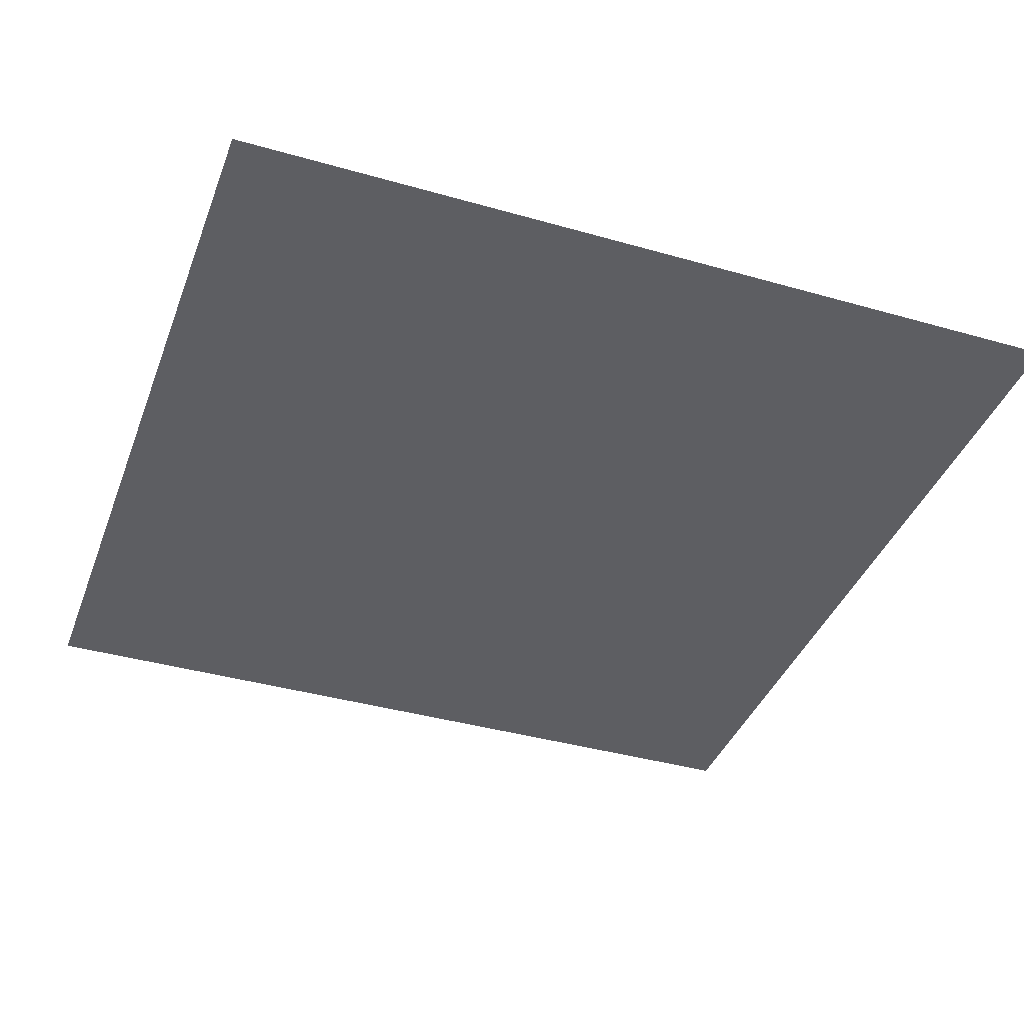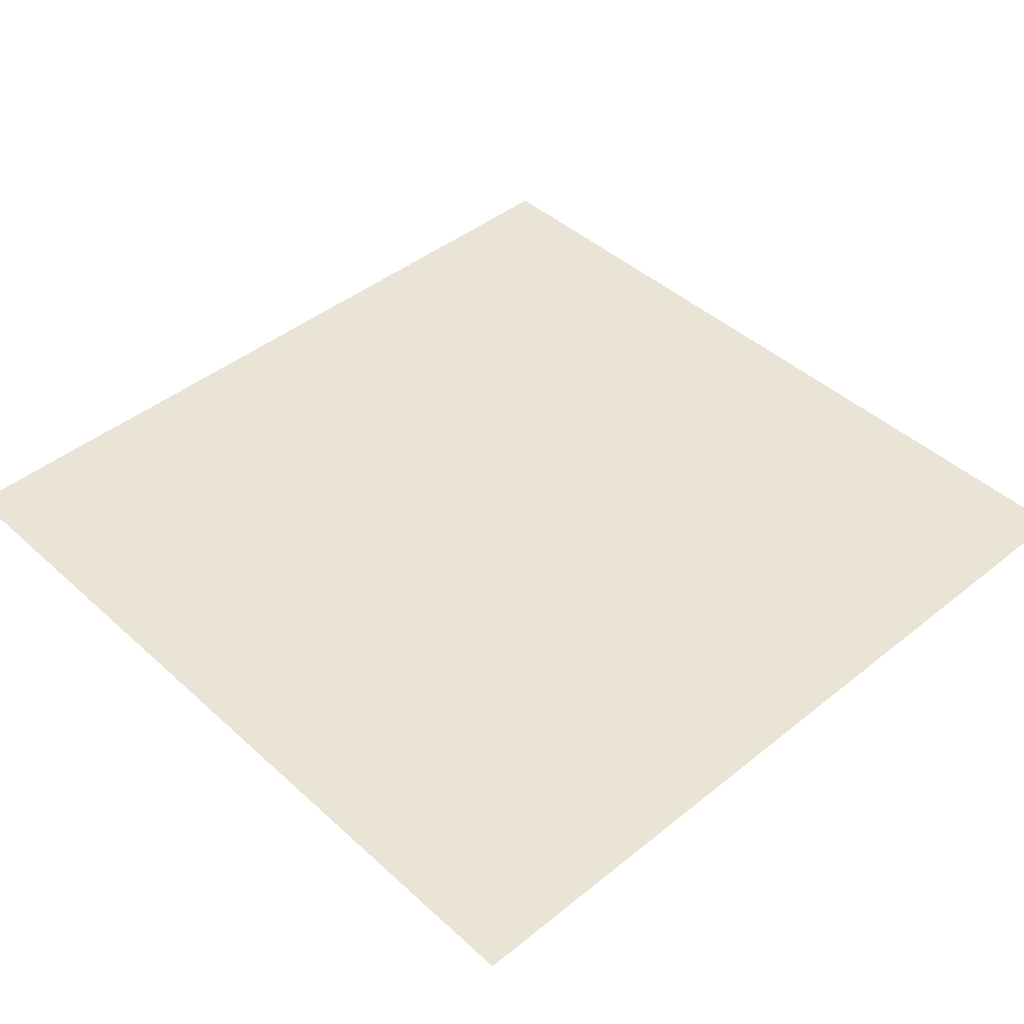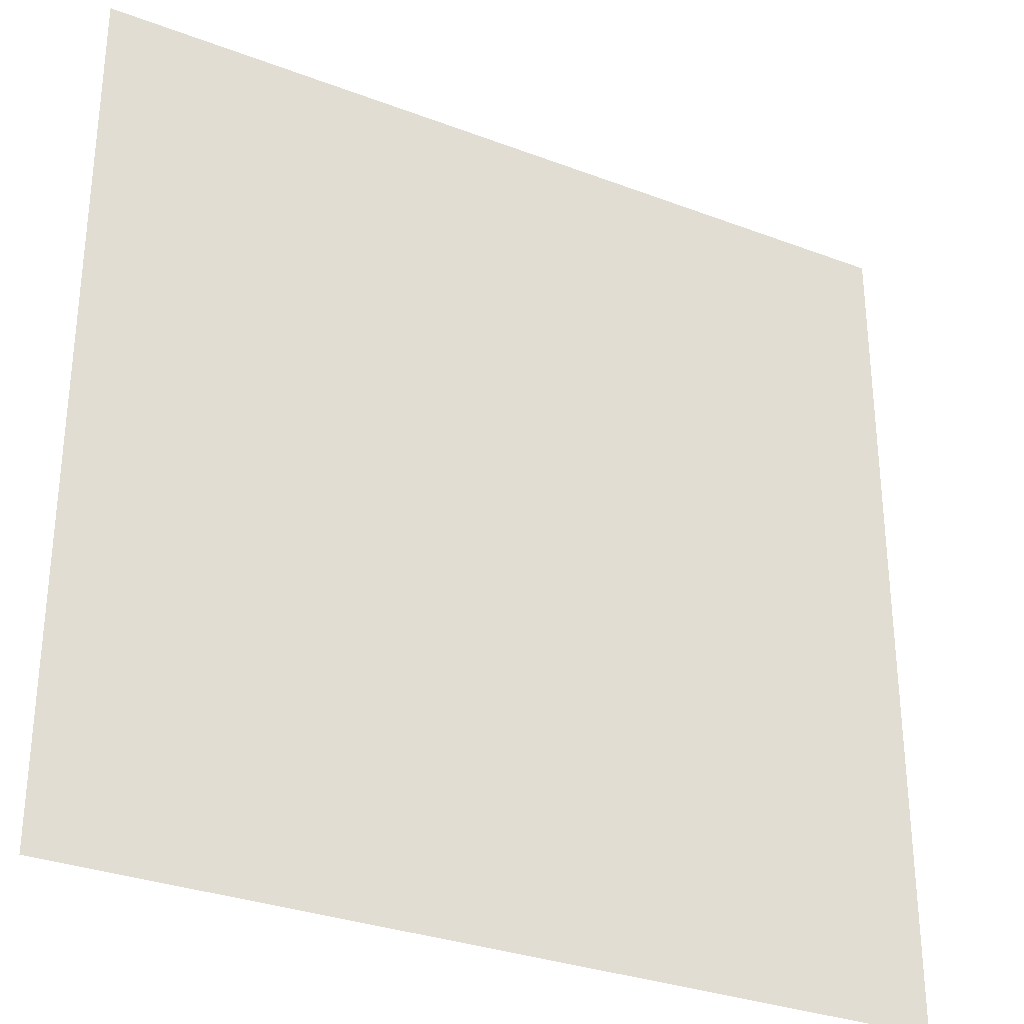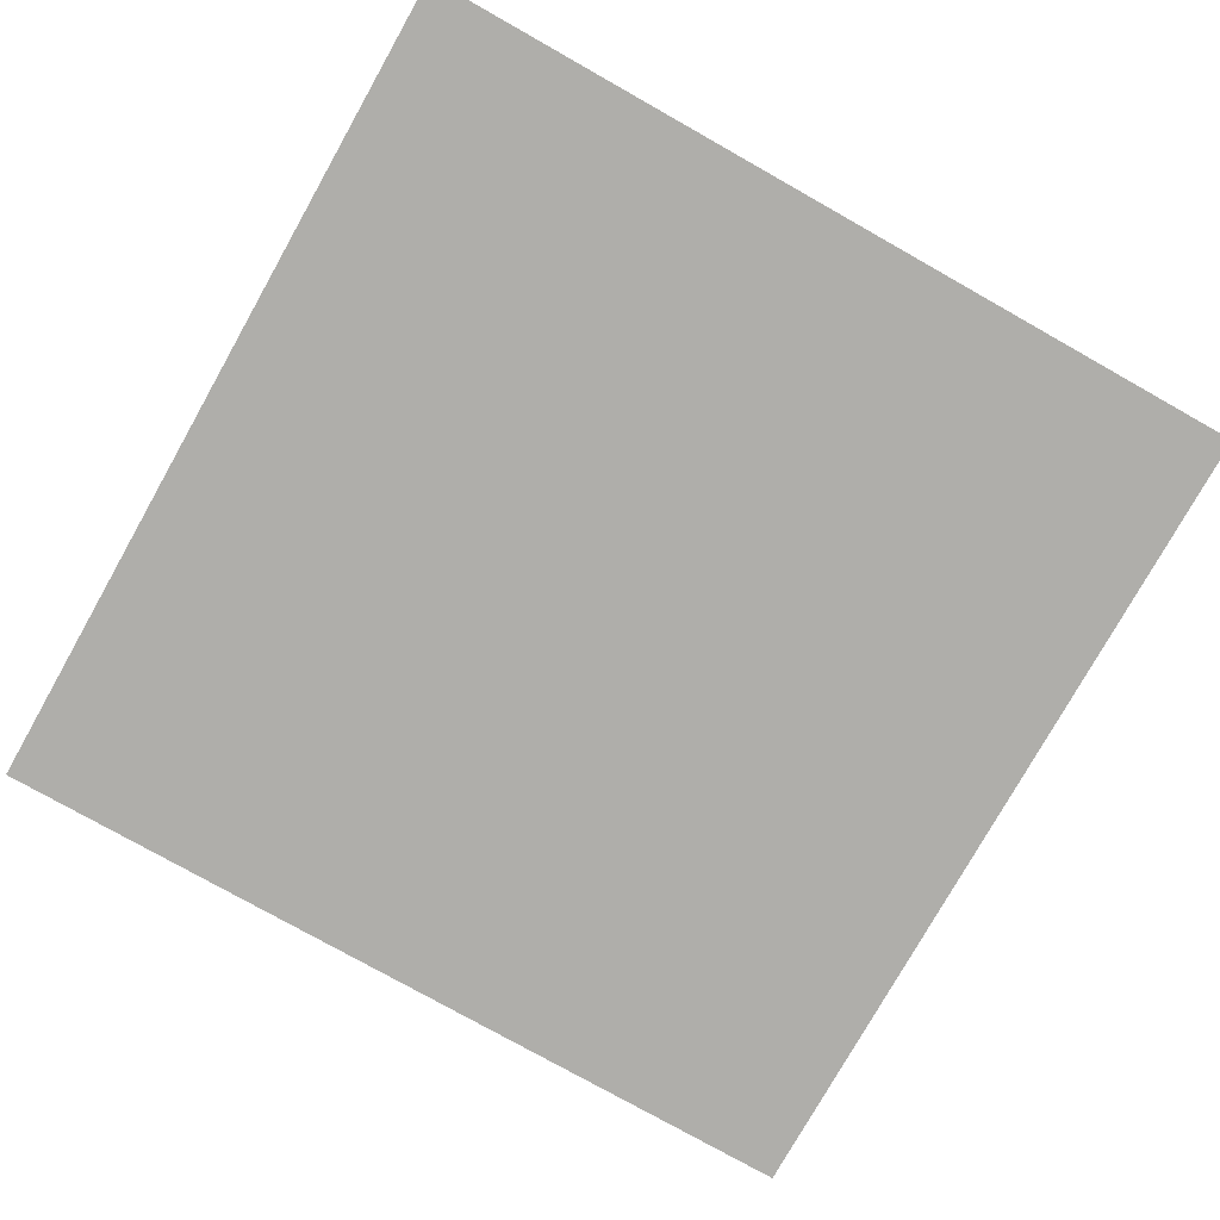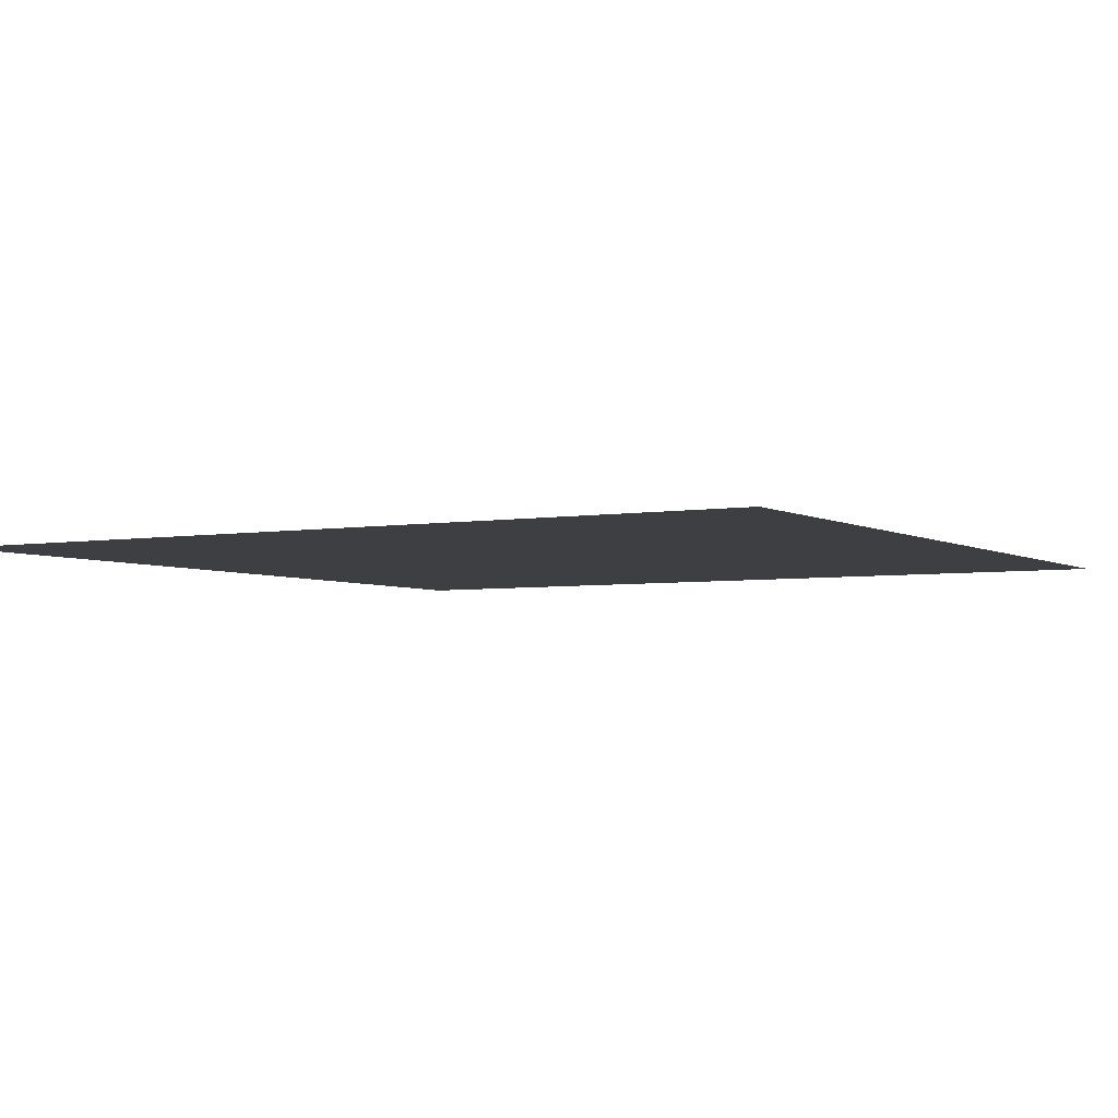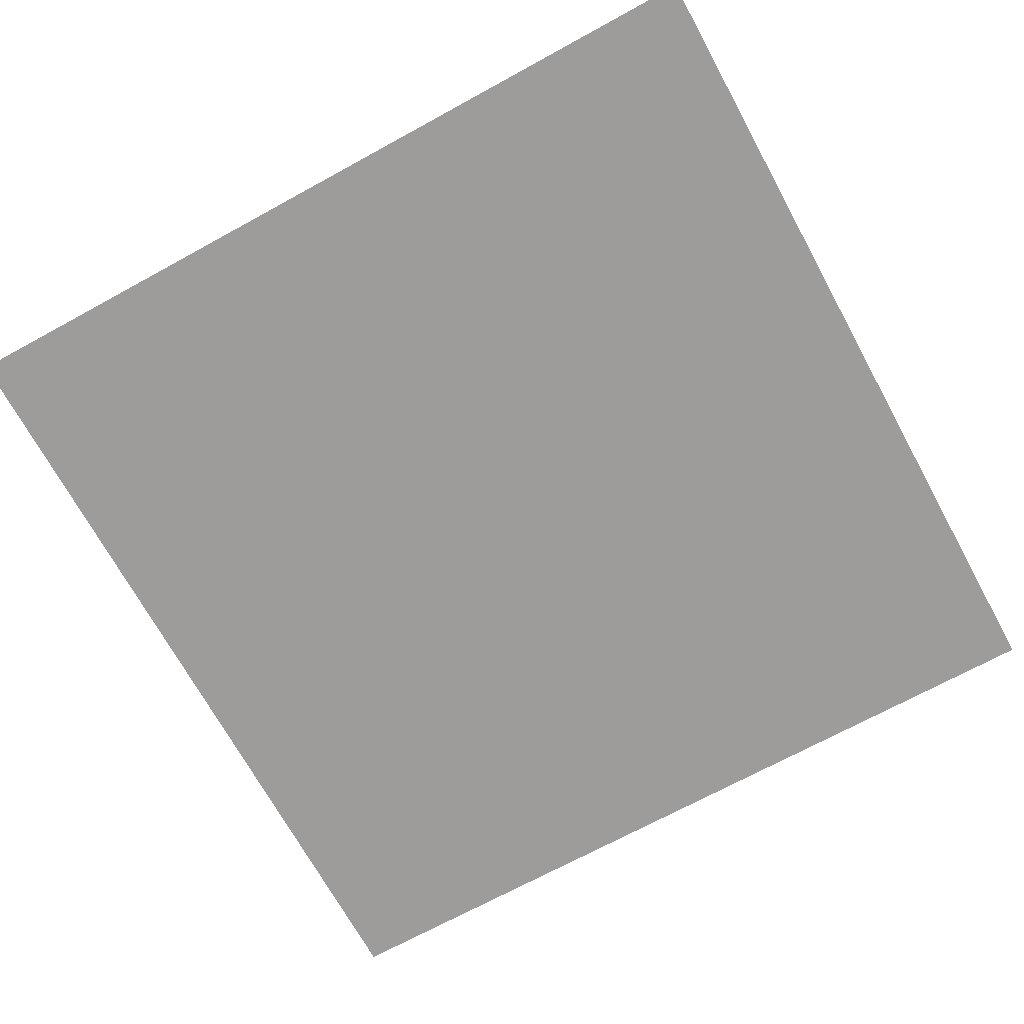
<metadata>
{"format":"obj","ext":"obj","renderer":"f3d","projection":"perspective","resolution":1024,"background":"white","views":[{"elev":-39.3,"azim":70.4,"up":"+Z"},{"elev":43.8,"azim":136.7,"up":"+Z"},{"elev":-31.0,"azim":-28.5,"up":"+Y"},{"elev":-77.6,"azim":150.6,"up":"+Z"},{"elev":-4.0,"azim":-149.9,"up":"+Z"},{"elev":-70.2,"azim":-61.3,"up":"+Z"}]}
</metadata>
<code>
v 0 -1 0
v -1 -1 0
v -1 0 0
v 0 0 0
g dark_mesh_tile_0062
f 1 2 3 4

</code>
